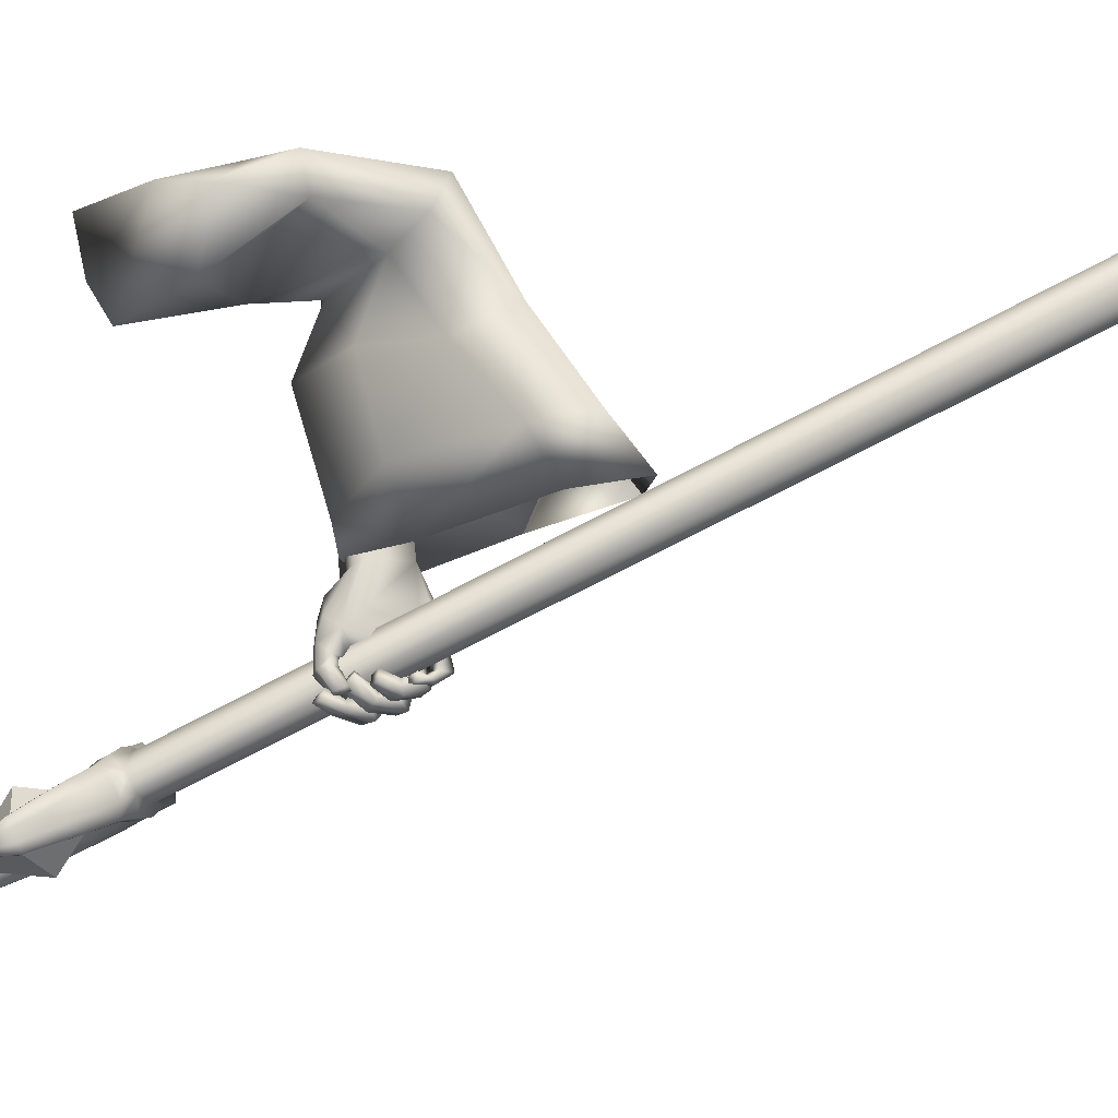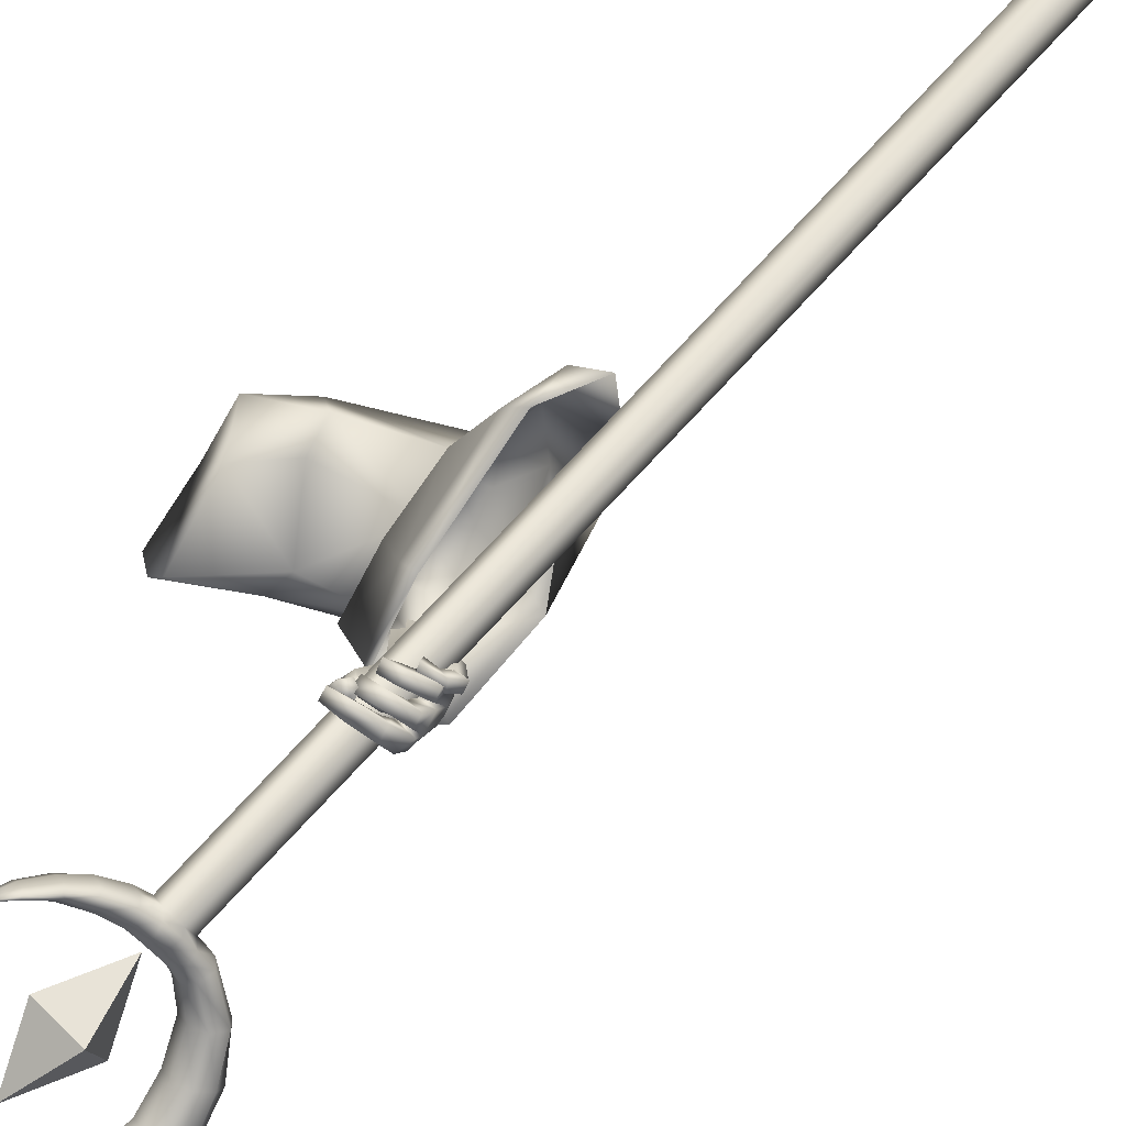
<metadata>
{"format":"obj","ext":"obj","renderer":"f3d","projection":"perspective","resolution":1024,"background":"white","views":[{"elev":0.3,"azim":-88.0,"up":"+Z"},{"elev":-61.3,"azim":-72.8,"up":"+Z"}]}
</metadata>
<code>
o LowPoly_Warlock.000_Plane.005
v 0.2695 0.07804 -0.0937
v 0.1676 -0.1742 -0.01282
v 0.1194 -0.08033 -0.001316
v 0.1924 -0.006802 0.008308
v 0.2722 0.09336 -0.0181
v 0.2508 0.04622 -0.1431
v 0.1546 -0.05728 -0.09861
v 0.3087 -0.2103 -0.257
v 0.3298 -0.1801 -0.1544
v 0.3437 -0.1816 -0.2791
v 0.3468 -0.1605 -0.1667
v 0.2973 -0.222 -0.3904
v 0.3376 -0.1895 -0.425
v 0.354 -0.2586 -0.2651
v 0.3727 -0.2246 -0.1737
v 0.318 -0.2745 -0.3955
v 0.376 -0.2247 -0.276
v 0.3841 -0.2055 -0.1801
v 0.3461 -0.2448 -0.3828
v 0.2898 -0.234 -0.5263
v 0.3252 -0.2139 -0.5262
v 0.2617 -0.3044 -0.4722
v 0.2813 -0.3123 -0.4707
v 0.3047 -0.2922 -0.4879
v 0.2617 -0.3053 -0.5116
v 0.2764 -0.3192 -0.5149
v 0.2521 -0.2939 -0.5169
v 0.2627 -0.3009 -0.526
v 0.2378 -0.282 -0.5111
v 0.2344 -0.279 -0.5238
v 0.2979 -0.2972 -0.4843
v 0.2664 -0.2842 -0.4926
v 0.2885 -0.3077 -0.5175
v 0.2765 -0.2935 -0.5298
v 0.2443 -0.2716 -0.5252
v 0.2685 -0.3049 -0.498
v 0.2801 -0.2908 -0.5129
v 0.2689 -0.2791 -0.5214
v 0.2479 -0.2679 -0.5195
v 0.2863 -0.3143 -0.497
v 0.299 -0.3026 -0.4994
v 0.2808 -0.2906 -0.5094
v 0.2865 -0.2955 -0.5028
v 0.2653 -0.2769 -0.5003
v 0.2649 -0.2939 -0.533
v 0.2554 -0.2784 -0.5154
v 0.2358 -0.2675 -0.5381
v 0.2383 -0.2637 -0.5189
v 0.2198 -0.2429 -0.5205
v 0.2321 -0.2407 -0.508
v 0.2456 -0.2528 -0.5443
v 0.2331 -0.2313 -0.5269
v 0.2528 -0.2519 -0.5317
v 0.2392 -0.2327 -0.5156
v 0.2768 -0.2815 -0.5416
v 0.2691 -0.2646 -0.528
v 0.3015 -0.2871 -0.512
v 0.2804 -0.2603 -0.5107
v 0.2969 -0.277 -0.5214
v 0.2794 -0.2571 -0.514
v 0.2757 -0.2693 -0.5565
v 0.2691 -0.2547 -0.5349
v 0.2399 -0.2367 -0.5448
v 0.2573 -0.2395 -0.5325
v 0.2356 -0.2146 -0.5147
v 0.249 -0.2132 -0.5114
v 0.268 -0.2261 -0.5467
v 0.2559 -0.2026 -0.5223
v 0.2539 -0.226 -0.5563
v 0.242 -0.1989 -0.5306
v 0.2899 -0.255 -0.5617
v 0.2778 -0.2406 -0.5466
v 0.2944 -0.24 -0.5285
v 0.3143 -0.2567 -0.5358
v 0.2882 -0.231 -0.528
v 0.3106 -0.2502 -0.545
v 0.2708 -0.2244 -0.5466
v 0.2734 -0.235 -0.5663
v 0.2507 -0.2042 -0.5403
v 0.2414 -0.2069 -0.5573
v 0.2359 -0.1826 -0.5291
v 0.2235 -0.1819 -0.5416
v 0.262 -0.1888 -0.5498
v 0.2466 -0.1728 -0.539
v 0.2581 -0.1885 -0.5601
v 0.2367 -0.1688 -0.5462
v 0.2837 -0.2071 -0.5556
v 0.2897 -0.2174 -0.5722
v 0.3115 -0.2158 -0.539
v 0.3198 -0.2229 -0.5472
v 0.3253 -0.2661 -0.5047
v 0.3186 -0.2773 -0.4984
v 0.3317 -0.2405 -0.5172
v 0.3352 -0.2313 -0.5219
v 0.3146 -0.2115 -0.5277
v 0.2882 -0.2406 -0.5201
v 0.2826 -0.2534 -0.5102
v 0.2794 -0.2606 -0.5059
v 0.2971 -0.2076 -0.3977
v 0.3359 -0.1959 -0.4614
v 0.2549 -0.1983 -0.4654
v 0.3256 -0.2034 -0.4969
v 0.3025 -0.1756 -0.4327
v 0.2684 -0.1778 -0.4522
v 0.2477 -0.1891 -0.4932
v 0.2634 -0.1701 -0.4807
v 0.2409 -0.1867 -0.5024
v 0.243 -0.1729 -0.5093
v 0.2309 -0.2083 -0.5263
v 0.2256 -0.1923 -0.5333
v 0.2779 -0.2118 -0.496
v 0.2705 -0.1994 -0.5005
v 0.2605 -0.1988 -0.5113
v 0.258 -0.1677 -0.5179
v 0.2429 -0.2112 -0.5339
v 0.2474 -0.1905 -0.5405
v 0.2679 -0.1904 -0.5233
v 0.2487 -0.2041 -0.5424
v 0.2803 -0.1667 -0.4844
v 0.2621 -0.2017 -0.4975
v 0.2899 -0.184 -0.4956
v 0.2992 -0.1932 -0.4979
v 0.2859 -0.1698 -0.4572
v 0.335 -0.2137 -0.3988
v 0.3298 -0.3186 -0.1369
v 0.3072 -0.3912 -0.3652
v 0.3131 -0.3718 -0.2978
v 0.08028 -0.5384 -0.3055
v 0.0884 -0.4837 -0.2362
v 0.169 -0.3999 -0.1217
v 0.1702 -0.163 0.03906
v 0.2571 -0.3177 0.0221
v 0.3657 -0.2067 -0.4103
v 0.3891 -0.1643 -0.1879
v 0.3643 -0.2023 -0.3636
v 0.4248 -0.1595 -0.07794
v 0.334 -0.04072 -0.09116
v 0.2138 -0.2783 -0.3737
v 0.08579 -0.4433 -0.32
v 0.1789 -0.5225 -0.3252
v 0.3796 -0.2604 -0.413
v 0.3054 -0.1914 -0.3918
v 0.11 -0.4016 -0.2497
v 0.1816 -0.3165 -0.1587
v 0.2498 -0.2935 -0.02097
v 0.2365 -0.2464 -0.288
v 0.1872 -0.4661 -0.2487
v 0.379 -0.2587 -0.3337
v 0.3132 -0.1824 -0.3522
v 0.267 -0.2118 -0.1635
v 0.3367 -0.1359 -0.2003
v 0.2597 -0.3709 -0.1161
v 0.4004 -0.2486 -0.1667
v 0.3195 -0.2726 0.01791
v 0.3074 -0.2446 -0.06116
v 0.3907 -0.1669 -0.1063
v 0.4105 -0.177 -0.01675
v 0.3011 -0.09036 -0.1164
v 0.2022 -0.1343 -0.04016
v 0.2359 -0.09678 0.03279
v 0.3383 -0.02142 -0.01854
v 0.3036 -0.3109 -0.1314
v 0.3029 -0.3571 -0.2443
v 0.14 -0.4383 -0.1997
v 0.2113 -0.3576 -0.1227
v 0.3492 -0.2366 -0.1587
v 0.34 -0.2342 -0.2921
v 0.1556 -0.3788 -0.2095
v 0.2186 -0.3097 -0.1439
v 0.2473 -0.2662 -0.2373
v 0.2116 -0.4255 -0.2087
v 0.3506 -0.2751 -0.2704
v 0.303 -0.2199 -0.2838
v 0.2672 -0.2492 -0.147
v 0.3218 -0.2171 -0.1667
v 0.2634 -0.3409 -0.1195
v 0.3442 -0.2707 -0.1485
v -0.1601 -1.213 0.01961
v -0.1355 -1.229 0.009264
v -0.1364 -1.242 -0.01866
v -0.1618 -1.24 -0.03624
v -0.1864 -1.224 -0.02589
v -0.1855 -1.21 0.002038
v 0.3892 0.04831 -0.6075
v 0.4137 0.03246 -0.6179
v 0.4129 0.01895 -0.6458
v 0.3874 0.0213 -0.6634
v 0.3628 0.03716 -0.653
v 0.3637 0.05066 -0.6251
v 0.4447 0.0233 -0.6144
v 0.4438 0.009792 -0.6423
v 0.5215 0.03121 -0.6207
v 0.5206 0.01771 -0.6486
v 0.5902 0.06236 -0.6384
v 0.5893 0.04923 -0.6655
v 0.6369 0.1087 -0.6618
v 0.636 0.09523 -0.6897
v 0.6603 0.1723 -0.6933
v 0.6594 0.1588 -0.7212
v 0.66 0.2311 -0.7217
v 0.6592 0.2176 -0.7496
v 0.6409 0.2762 -0.7443
v 0.6401 0.2639 -0.7698
v 0.6083 0.3199 -0.7648
v 0.6075 0.3078 -0.7898
v 0.5546 0.357 -0.7822
v 0.5539 0.3458 -0.8052
v 0.5008 0.3736 -0.7897
v 0.5001 0.3634 -0.8109
v 0.4352 0.3742 -0.7907
v 0.4347 0.3662 -0.8072
v 0.3018 0.1393 -0.671
v 0.2632 0.2083 -0.7152
v 0.3659 0.09092 -0.6466
v 0.4322 0.06663 -0.635
v 0.5017 0.07289 -0.6402
v 0.5515 0.1075 -0.6589
v 0.6026 0.1929 -0.7014
v 0.589 0.2702 -0.7398
v 0.5296 0.3356 -0.7711
v 0.441 0.3613 -0.7847
v 0.387 0.3503 -0.7878
v 0.4405 0.3533 -0.8012
v 0.5289 0.3245 -0.7941
v 0.5882 0.2579 -0.7653
v 0.6017 0.1794 -0.7293
v 0.5506 0.09434 -0.6861
v 0.5009 0.05939 -0.6681
v 0.4313 0.05312 -0.6629
v 0.3652 0.07897 -0.6713
v 0.3391 0.05258 -0.6577
v 0.3399 0.06453 -0.633
v 0.3075 0.08291 -0.6703
v 0.3083 0.094 -0.6473
v 0.2878 0.1138 -0.6826
v 0.2884 0.1234 -0.6628
v 0.2729 0.1503 -0.6975
v 0.2734 0.1581 -0.6814
v 0.3012 0.1298 -0.6908
v 0.4154 0.01639 -0.6696
v 0.3656 0.03533 -0.6772
v 0.4466 0.007912 -0.6665
v 0.5175 0.01614 -0.6727
v 0.5767 0.05215 -0.6908
v 0.6245 0.09548 -0.715
v 0.6485 0.1527 -0.7428
v 0.6437 0.2069 -0.7687
v 0.6258 0.2533 -0.7871
v 0.6009 0.2942 -0.8054
v 0.5479 0.3331 -0.8195
v 0.4937 0.3502 -0.8232
v 0.4358 0.3571 -0.8177
v 0.4386 0.3508 -0.8147
v 0.5338 0.321 -0.8133
v 0.6014 0.2505 -0.785
v 0.6214 0.1623 -0.7466
v 0.562 0.07241 -0.7001
v 0.5096 0.03683 -0.6825
v 0.4255 0.0313 -0.6771
v 0.3596 0.05876 -0.6834
v 0.3416 0.05096 -0.6791
v 0.3099 0.0814 -0.6901
v 0.2898 0.1125 -0.6997
v 0.2745 0.1493 -0.7114
v 0.2967 0.1136 -0.7005
v 0.2811 0.1719 -0.6883
v 0.2806 0.1641 -0.7044
v 0.2773 0.1518 -0.7127
v 0.3341 0.1112 -0.6565
v 0.3334 0.1001 -0.6794
v 0.3282 0.08135 -0.6907
v 0.3903 0.02293 -0.6792
v 0.3848 0.08389 -0.6418
v 0.3839 0.07038 -0.6697
v 0.3778 0.04805 -0.6837
v 0.405 0.07652 -0.6389
v 0.4041 0.06302 -0.6668
v 0.3981 0.04088 -0.6809
v 0.4564 0.06356 -0.6342
v 0.4555 0.05006 -0.6622
v 0.45 0.02891 -0.6767
v 0.5885 0.1502 -0.6803
v 0.5876 0.1366 -0.7082
v 0.5998 0.1158 -0.7235
v 0.6026 0.2268 -0.7177
v 0.6017 0.2133 -0.7456
v 0.6169 0.2002 -0.7648
v 0.5734 0.2981 -0.7536
v 0.5726 0.286 -0.7786
v 0.5819 0.2788 -0.7974
v 0.4803 0.3559 -0.7804
v 0.4796 0.3457 -0.8016
v 0.4854 0.3421 -0.8191
v 0.4196 0.05208 -0.6021
v 0.3703 0.06997 -0.6092
v 0.4488 0.04506 -0.5996
v 0.5162 0.05368 -0.6059
v 0.578 0.08533 -0.6243
v 0.623 0.1311 -0.6467
v 0.6452 0.1879 -0.6748
v 0.6465 0.24 -0.7001
v 0.6273 0.2837 -0.7243
v 0.6008 0.3238 -0.7437
v 0.5493 0.3602 -0.7625
v 0.4966 0.3771 -0.7719
v 0.437 0.3769 -0.777
v 0.2989 0.1424 -0.6543
v 0.3595 0.09259 -0.6246
v 0.4276 0.06695 -0.6095
v 0.5083 0.07037 -0.6137
v 0.5649 0.1039 -0.6329
v 0.6189 0.1973 -0.6785
v 0.6038 0.2809 -0.7222
v 0.536 0.3489 -0.7566
v 0.44 0.3704 -0.7739
v 0.3476 0.08051 -0.6184
v 0.3161 0.1071 -0.633
v 0.2923 0.1345 -0.6503
v 0.276 0.1679 -0.6716
v 0.2792 0.1735 -0.6744
v 0.3273 0.1145 -0.6369
v 0.3795 0.08453 -0.6165
v 0.4009 0.07507 -0.6112
v 0.4536 0.06175 -0.6078
v 0.6037 0.1477 -0.6541
v 0.6174 0.2378 -0.698
v 0.5821 0.3121 -0.7377
v 0.4854 0.3675 -0.7669
v 0.3946 0.0596 -0.6017
v 0.448 0.1912 -0.6493
v 0.4447 0.1414 -0.7523
v 0.3898 0.1862 -0.7103
v 0.4856 0.2559 -0.747
v 0.407 0.07549 -0.6573
v 0.5028 0.1451 -0.694
f 333 332 330
f 334 335 330
f 335 334 331
f 332 333 331
f 333 335 331
f 334 332 331
f 335 333 330
f 332 334 330
f 8 11 10
f 10 99 12
f 12 14 8
f 8 15 9
f 10 19 124
f 10 18 17
f 19 14 16
f 17 15 14
f 111 97 98
f 12 99 101
f 16 31 19
f 19 92 124
f 16 22 23
f 36 26 40
f 25 28 26
f 27 30 28
f 40 33 41
f 33 28 34
f 28 35 34
f 42 25 36
f 37 27 25
f 27 39 29
f 38 35 39
f 29 35 30
f 34 37 33
f 32 36 22
f 31 40 41
f 23 36 40
f 42 33 37
f 42 43 41
f 42 32 44
f 43 46 45
f 46 47 45
f 48 49 47
f 49 51 47
f 48 54 50
f 52 53 51
f 50 52 49
f 53 46 56
f 47 55 45
f 51 56 55
f 43 55 57
f 44 56 46
f 58 55 56
f 58 59 57
f 59 62 61
f 62 63 61
f 64 65 63
f 64 68 66
f 67 70 68
f 70 63 65
f 61 69 71
f 69 72 71
f 64 72 67
f 62 73 72
f 59 71 74
f 73 71 72
f 73 76 74
f 75 78 76
f 77 80 78
f 79 82 80
f 79 84 81
f 80 86 85
f 85 84 83
f 81 86 82
f 79 87 83
f 78 85 88
f 85 87 88
f 75 87 77
f 76 88 90
f 88 89 90
f 31 43 24
f 57 24 43
f 59 92 57
f 74 91 59
f 94 74 76
f 94 90 21
f 89 21 90
f 95 75 20
f 73 20 75
f 60 96 73
f 58 97 60
f 98 44 32
f 66 70 65
f 122 102 95
f 102 21 95
f 99 104 101
f 100 99 13
f 101 106 105
f 105 108 107
f 107 110 109
f 120 101 105
f 105 113 112
f 109 113 107
f 108 116 110
f 116 117 118
f 118 113 115
f 116 118 115
f 106 114 108
f 114 121 117
f 117 112 113
f 105 112 120
f 120 112 111
f 112 122 111
f 95 111 122
f 106 123 119
f 104 103 123
f 99 100 103
f 123 103 100
f 94 21 100
f 94 124 93
f 93 124 91
f 91 124 92
f 24 19 31
f 8 9 11
f 12 8 10
f 10 13 99
f 12 16 14
f 8 14 15
f 124 13 10
f 10 17 19
f 10 11 18
f 19 17 14
f 17 18 15
f 22 16 32
f 16 12 101
f 101 111 98
f 111 20 96
f 111 96 97
f 16 101 32
f 98 32 101
f 16 23 31
f 19 24 92
f 36 25 26
f 25 27 28
f 27 29 30
f 40 26 33
f 33 26 28
f 28 30 35
f 42 37 25
f 37 38 27
f 27 38 39
f 38 34 35
f 29 39 35
f 34 38 37
f 32 42 36
f 31 23 40
f 23 22 36
f 42 41 33
f 42 44 43
f 43 44 46
f 46 48 47
f 48 50 49
f 49 52 51
f 48 53 54
f 52 54 53
f 50 54 52
f 53 48 46
f 47 51 55
f 51 53 56
f 43 45 55
f 44 58 56
f 58 57 55
f 58 60 59
f 59 60 62
f 62 64 63
f 64 66 65
f 64 67 68
f 67 69 70
f 70 69 63
f 61 63 69
f 69 67 72
f 64 62 72
f 62 60 73
f 59 61 71
f 73 74 71
f 73 75 76
f 75 77 78
f 77 79 80
f 79 81 82
f 79 83 84
f 80 82 86
f 85 86 84
f 81 84 86
f 79 77 87
f 78 80 85
f 85 83 87
f 75 89 87
f 76 78 88
f 88 87 89
f 31 41 43
f 57 92 24
f 59 91 92
f 74 93 91
f 94 93 74
f 94 76 90
f 89 95 21
f 95 89 75
f 73 96 20
f 60 97 96
f 58 98 97
f 98 58 44
f 66 68 70
f 102 100 21
f 99 103 104
f 101 104 106
f 105 106 108
f 107 108 110
f 120 111 101
f 105 107 113
f 109 115 113
f 108 114 116
f 116 114 117
f 118 117 113
f 109 110 115
f 110 116 115
f 106 119 114
f 114 119 121
f 117 121 112
f 112 121 122
f 95 20 111
f 106 104 123
f 102 122 100
f 122 121 123
f 100 122 123
f 121 119 123
f 100 13 124
f 124 94 100
f 127 153 125
f 126 148 127
f 145 131 2
f 145 130 132
f 143 130 144
f 139 129 143
f 161 1 5
f 161 136 137
f 153 136 157
f 148 134 153
f 141 135 148
f 149 138 146
f 138 143 146
f 129 140 147
f 147 126 127
f 135 142 149
f 7 159 2
f 155 2 159
f 155 144 145
f 146 144 150
f 151 146 150
f 130 147 152
f 152 127 125
f 135 151 134
f 132 152 154
f 156 150 155
f 134 156 136
f 125 153 157
f 131 154 160
f 158 155 159
f 160 157 161
f 137 156 158
f 158 7 6
f 137 6 1
f 3 160 4
f 4 161 5
f 163 177 172
f 126 172 141
f 165 168 169
f 164 139 168
f 166 172 177
f 167 141 172
f 173 138 142
f 168 138 170
f 164 140 128
f 171 126 140
f 167 142 133
f 169 170 174
f 175 170 173
f 165 171 164
f 176 163 171
f 175 167 166
f 174 175 177
f 3 2 131
f 3 7 2
f 6 7 4
f 127 148 153
f 126 141 148
f 145 132 131
f 145 144 130
f 143 129 130
f 139 128 129
f 161 137 1
f 161 157 136
f 153 134 136
f 148 135 134
f 141 133 135
f 149 142 138
f 138 139 143
f 129 128 140
f 147 140 126
f 135 133 142
f 155 145 2
f 155 150 144
f 146 143 144
f 151 149 146
f 130 129 147
f 152 147 127
f 135 149 151
f 132 130 152
f 156 151 150
f 134 151 156
f 157 154 125
f 154 152 125
f 131 132 154
f 158 156 155
f 160 154 157
f 137 136 156
f 158 159 7
f 137 158 6
f 3 131 160
f 4 160 161
f 163 162 177
f 126 163 172
f 165 164 168
f 164 128 139
f 166 167 172
f 167 133 141
f 173 170 138
f 168 139 138
f 164 171 140
f 171 163 126
f 167 173 142
f 169 168 170
f 175 174 170
f 165 176 171
f 176 162 163
f 175 173 167
f 166 177 175
f 177 162 174
f 162 176 169
f 176 165 169
f 169 174 162
f 3 4 7
f 4 5 1
f 6 4 1
f 182 181 180
f 178 189 183
f 181 188 187
f 180 185 179
f 183 188 182
f 181 186 180
f 179 184 178
f 180 179 182
f 179 178 182
f 178 183 182
f 178 184 189
f 181 182 188
f 180 186 185
f 183 189 188
f 181 187 186
f 179 185 184
f 188 189 184
f 184 185 186
f 186 187 184
f 187 188 184
f 186 190 185
f 191 192 190
f 192 195 194
f 195 196 194
f 196 199 198
f 198 201 200
f 200 203 202
f 203 204 202
f 204 207 206
f 206 209 208
f 208 211 210
f 189 231 188
f 232 233 231
f 234 235 233
f 236 237 235
f 237 238 213
f 288 224 289
f 280 216 228
f 286 219 225
f 223 221 222
f 277 215 229
f 282 226 283
f 291 223 292
f 267 212 239
f 270 214 230
f 216 227 228
f 210 211 222
f 211 251 252
f 274 260 230
f 222 253 223
f 233 261 231
f 197 244 245
f 270 265 239
f 207 249 250
f 222 211 252
f 293 224 292
f 237 213 264
f 193 242 243
f 290 225 289
f 203 247 248
f 267 268 213
f 287 226 286
f 235 262 233
f 199 245 246
f 209 250 251
f 284 227 283
f 188 261 241
f 193 244 195
f 257 228 227
f 205 248 249
f 281 229 280
f 237 263 235
f 191 240 242
f 201 246 247
f 239 268 267
f 213 266 267
f 264 213 268
f 264 265 263
f 230 271 270
f 239 269 270
f 262 265 271
f 261 271 260
f 187 241 272
f 187 240 186
f 278 274 277
f 230 273 274
f 259 277 229
f 274 276 277
f 241 260 275
f 272 275 278
f 240 278 259
f 258 280 228
f 215 280 229
f 242 259 281
f 243 281 258
f 244 258 257
f 256 283 226
f 227 282 283
f 245 257 284
f 246 284 256
f 255 286 225
f 218 286 226
f 247 256 287
f 248 287 255
f 254 289 224
f 225 288 289
f 249 255 290
f 250 290 254
f 253 292 223
f 220 292 224
f 251 254 293
f 252 293 253
f 253 222 252
f 198 299 196
f 213 320 266
f 232 317 234
f 190 294 185
f 208 304 206
f 200 300 198
f 320 212 266
f 234 318 236
f 215 324 279
f 269 308 214
f 192 296 190
f 208 306 305
f 218 326 285
f 276 309 215
f 220 328 291
f 308 273 214
f 202 301 200
f 279 310 216
f 238 318 319
f 216 311 217
f 307 269 212
f 192 298 297
f 282 312 218
f 210 222 306
f 213 238 319
f 322 276 273
f 204 302 202
f 285 313 219
f 288 314 220
f 196 298 194
f 189 316 232
f 291 315 221
f 217 325 282
f 206 303 204
f 219 327 288
f 221 315 222
f 184 295 189
f 184 294 329
f 213 319 320
f 319 307 320
f 321 318 317
f 321 316 308
f 295 308 316
f 295 323 322
f 323 294 309
f 296 309 294
f 297 324 296
f 298 310 297
f 299 311 298
f 300 325 299
f 301 312 300
f 302 326 301
f 303 313 302
f 304 327 303
f 305 314 304
f 306 328 305
f 315 306 222
f 186 191 190
f 191 193 192
f 192 193 195
f 195 197 196
f 196 197 199
f 198 199 201
f 200 201 203
f 203 205 204
f 204 205 207
f 206 207 209
f 208 209 211
f 189 232 231
f 232 234 233
f 234 236 235
f 236 238 237
f 288 220 224
f 280 279 216
f 286 285 219
f 277 276 215
f 282 218 226
f 291 221 223
f 267 266 212
f 270 269 214
f 216 217 227
f 211 209 251
f 274 275 260
f 233 262 261
f 197 195 244
f 270 271 265
f 207 205 249
f 293 254 224
f 193 191 242
f 290 255 225
f 203 201 247
f 287 256 226
f 235 263 262
f 199 197 245
f 209 207 250
f 284 257 227
f 188 231 261
f 193 243 244
f 257 258 228
f 205 203 248
f 281 259 229
f 237 264 263
f 191 186 240
f 201 199 246
f 239 265 268
f 264 268 265
f 230 260 271
f 239 212 269
f 262 263 265
f 261 262 271
f 187 188 241
f 187 272 240
f 278 275 274
f 230 214 273
f 259 278 277
f 274 273 276
f 241 261 260
f 272 241 275
f 240 272 278
f 258 281 280
f 215 279 280
f 242 240 259
f 243 242 281
f 244 243 258
f 256 284 283
f 227 217 282
f 245 244 257
f 246 245 284
f 255 287 286
f 218 285 286
f 247 246 256
f 248 247 287
f 254 290 289
f 225 219 288
f 249 248 255
f 250 249 290
f 253 293 292
f 220 291 292
f 251 250 254
f 252 251 293
f 198 300 299
f 232 316 317
f 190 296 294
f 208 305 304
f 200 301 300
f 320 307 212
f 234 317 318
f 215 309 324
f 269 321 308
f 192 297 296
f 208 210 306
f 218 312 326
f 276 323 309
f 220 314 328
f 308 322 273
f 202 302 301
f 279 324 310
f 238 236 318
f 216 310 311
f 307 321 269
f 192 194 298
f 282 325 312
f 322 323 276
f 204 303 302
f 285 326 313
f 288 327 314
f 196 299 298
f 189 295 316
f 291 328 315
f 217 311 325
f 206 304 303
f 219 313 327
f 184 329 295
f 184 185 294
f 319 318 307
f 321 307 318
f 321 317 316
f 295 322 308
f 295 329 323
f 323 329 294
f 296 324 309
f 297 310 324
f 298 311 310
f 299 325 311
f 300 312 325
f 301 326 312
f 302 313 326
f 303 327 313
f 304 314 327
f 305 328 314
f 306 315 328

</code>
